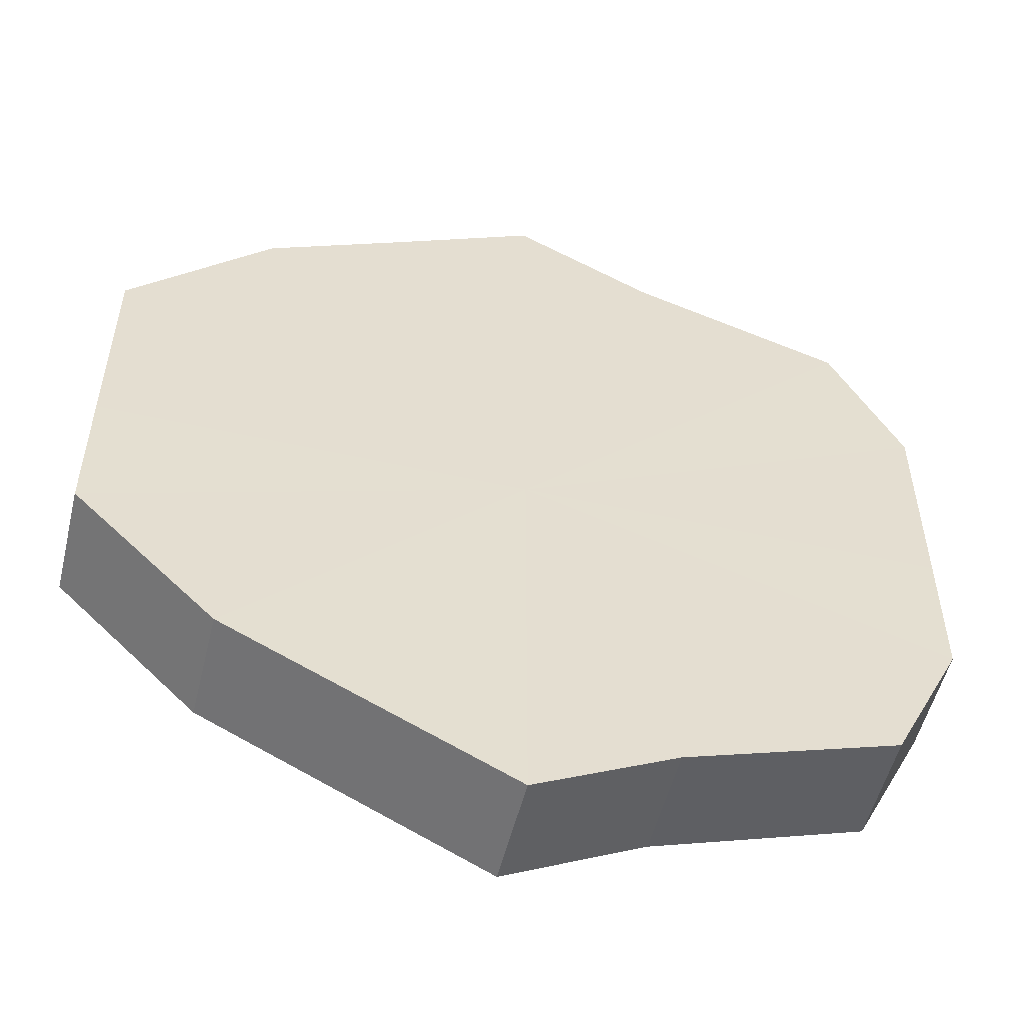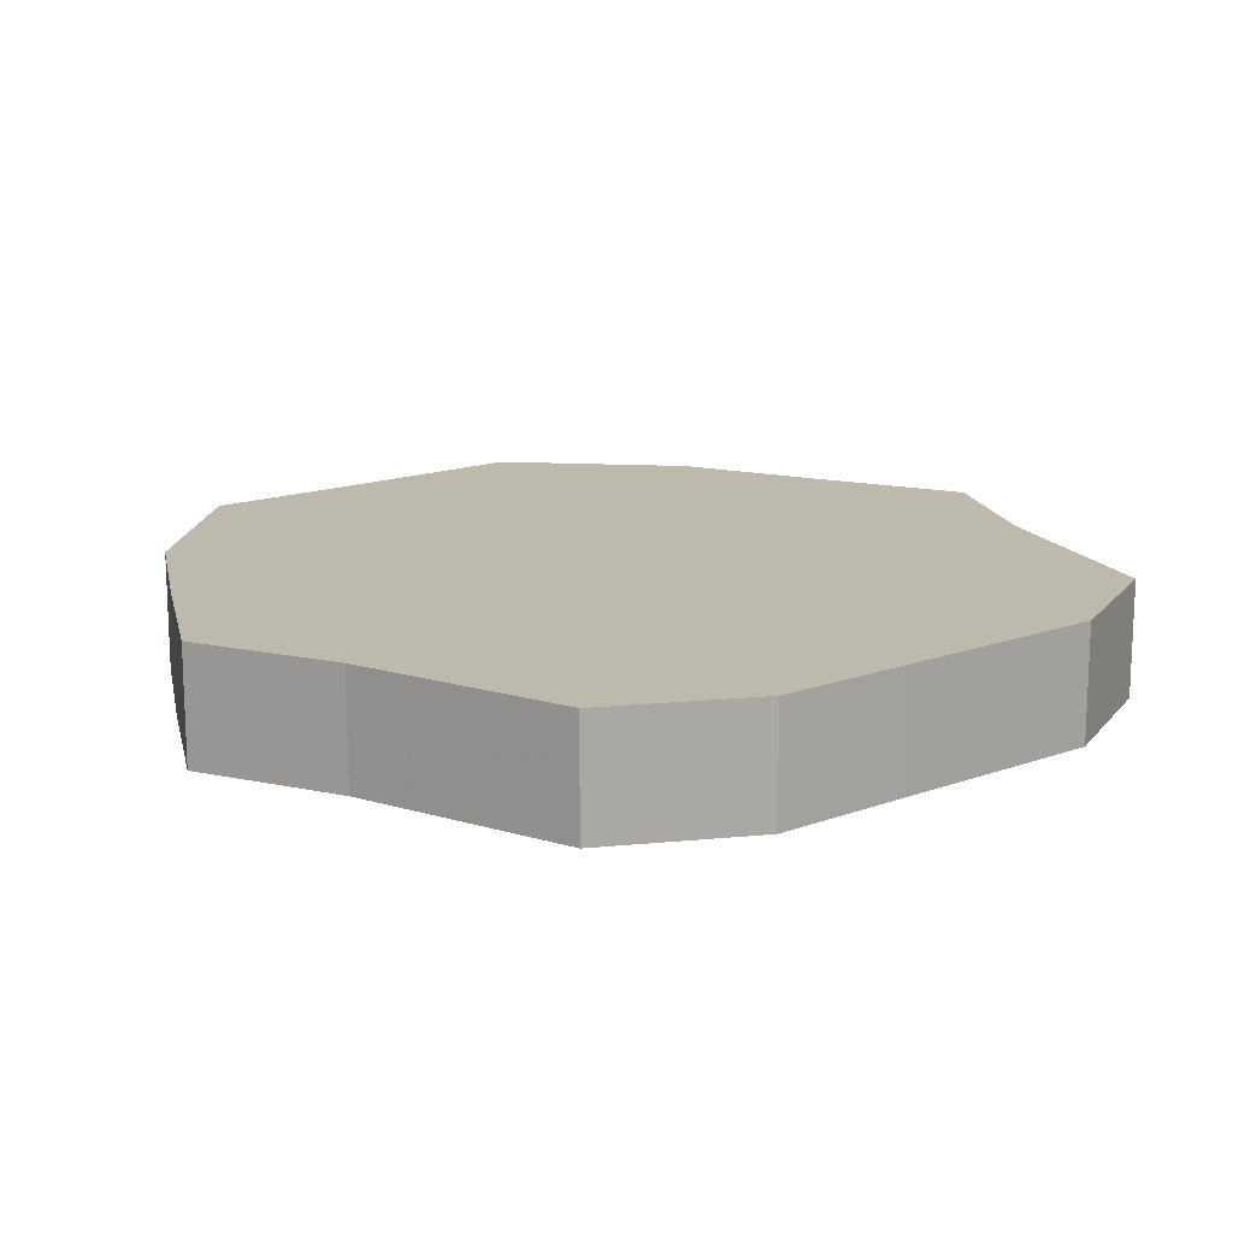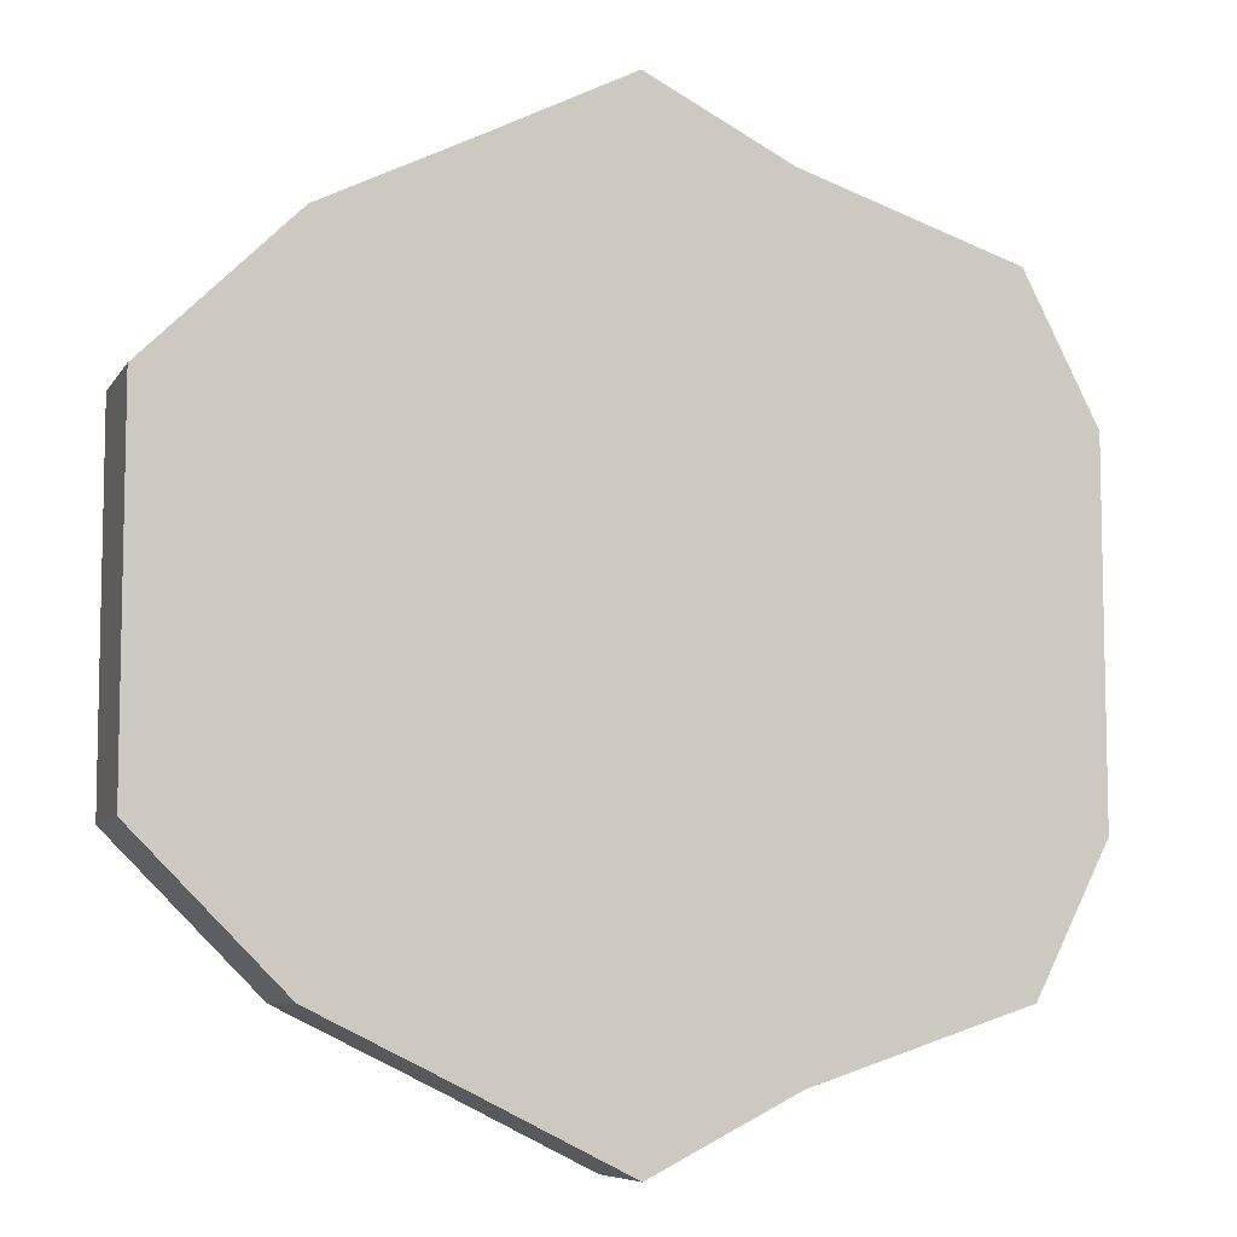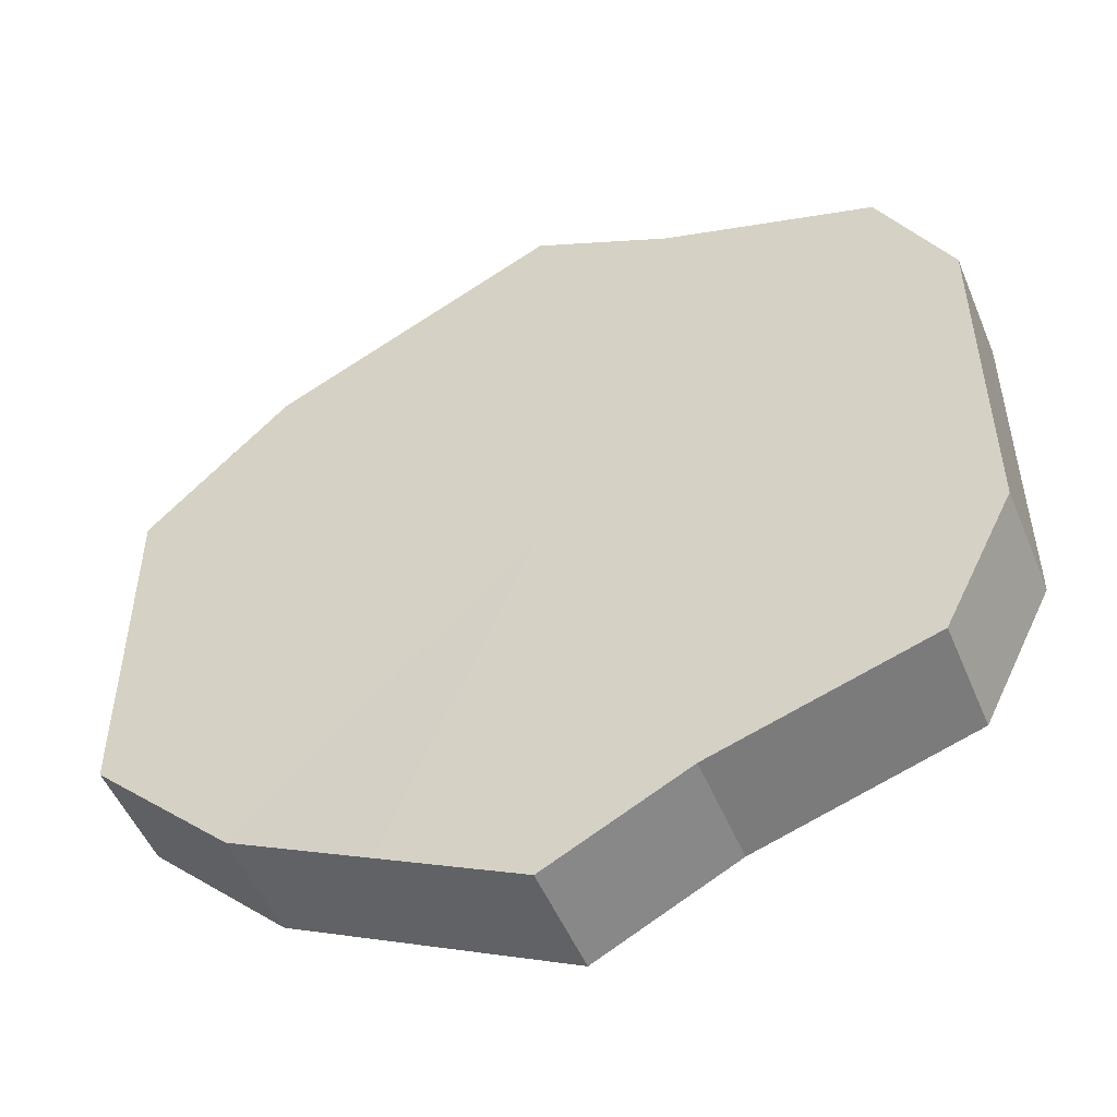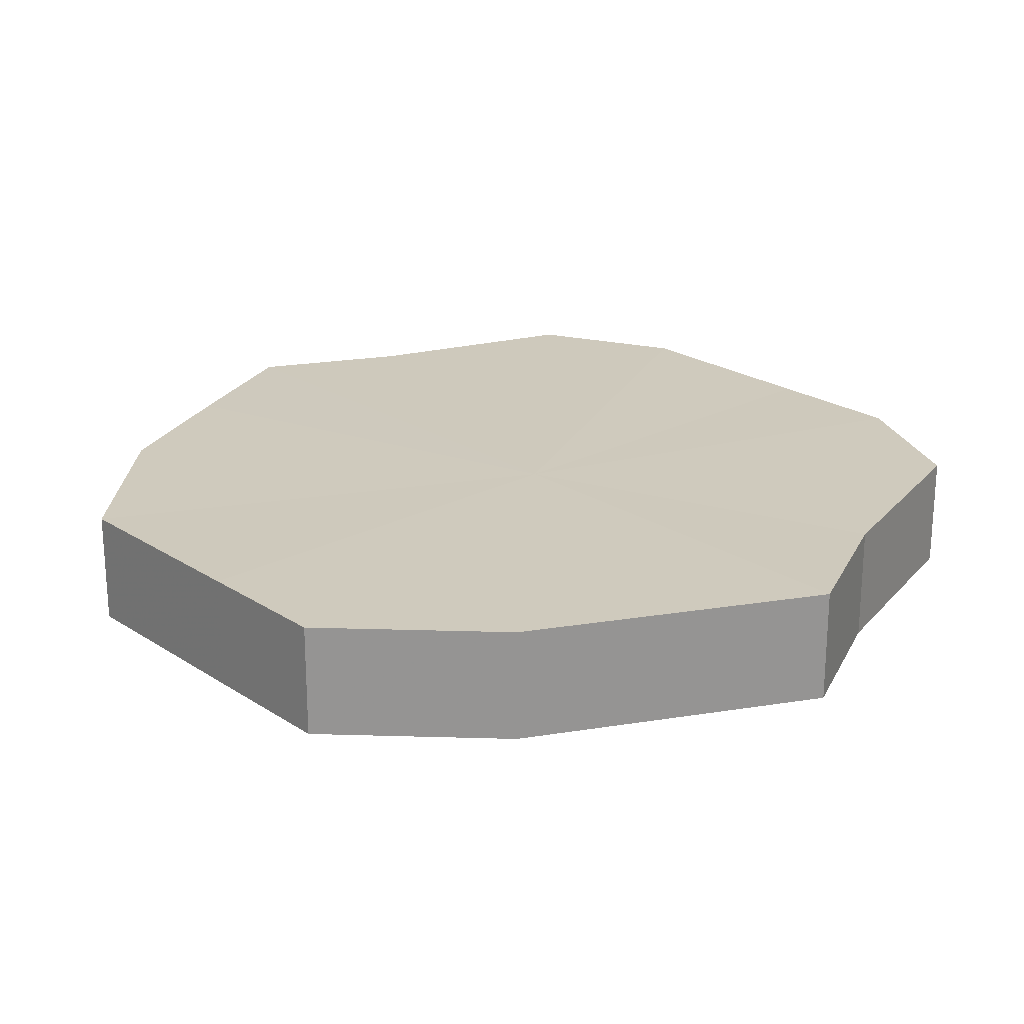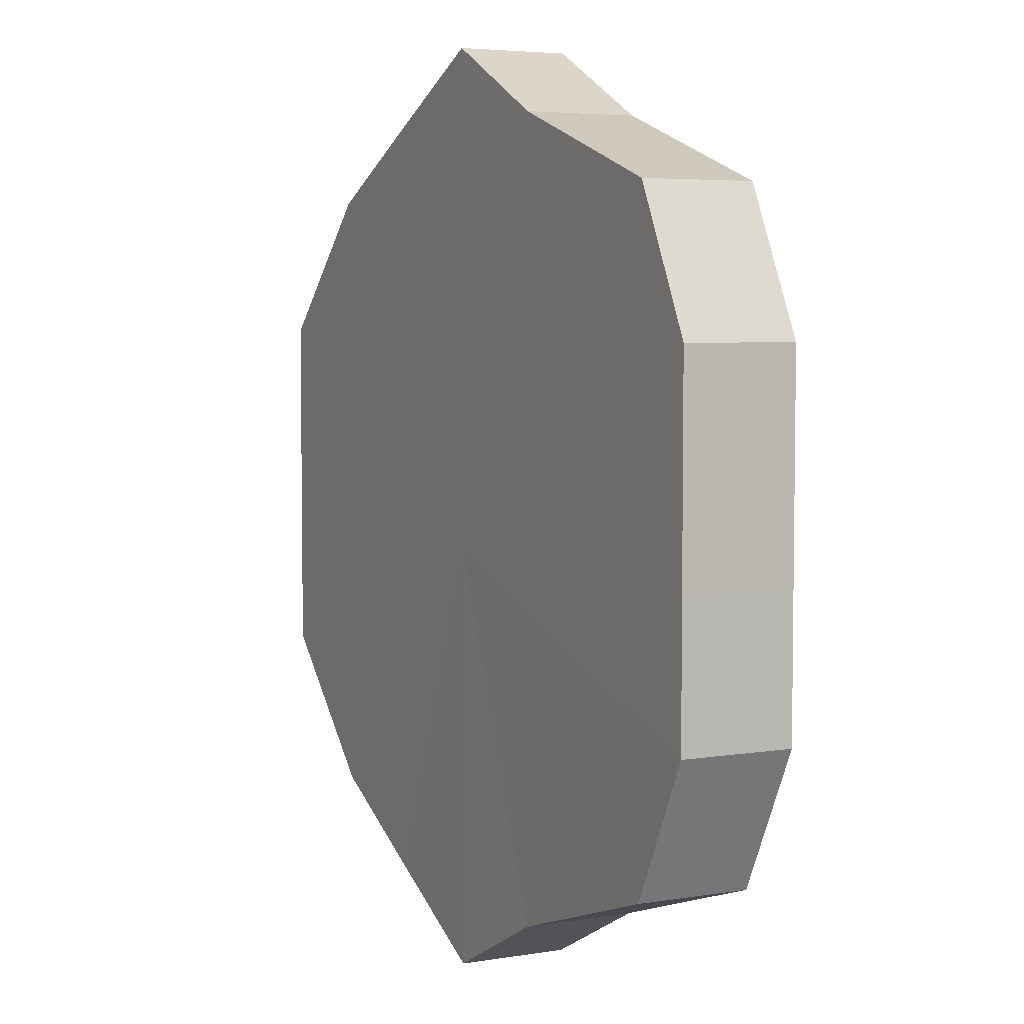
<metadata>
{"format":"obj","ext":"obj","renderer":"f3d","projection":"perspective","resolution":1024,"background":"white","views":[{"elev":-53.3,"azim":-13.5,"up":"+Y"},{"elev":15.1,"azim":51.5,"up":"+Z"},{"elev":-7.7,"azim":-18.6,"up":"+Y"},{"elev":-51.2,"azim":22.2,"up":"+Y"},{"elev":22.7,"azim":-42.1,"up":"+Z"},{"elev":5.1,"azim":62.8,"up":"+Y"}]}
</metadata>
<code>
o 9537
v 2247 1853 7.552
v 2247 1853 7.552
v 2247 1853 7.568
v 2247 1853 7.552
v 2247 1853 7.568
v 2247 1853 7.552
v 2247 1853 7.568
v 2247 1853 7.552
v 2247 1853 7.568
v 2247 1853 7.552
v 2247 1853 7.568
v 2247 1853 7.552
v 2247 1853 7.568
v 2247 1853 7.552
v 2247 1853 7.568
v 2247 1853 7.552
v 2247 1853 7.568
v 2247 1853 7.552
v 2247 1853 7.568
v 2247 1853 7.552
v 2247 1853 7.568
v 2247 1853 7.552
v 2247 1853 7.568
v 2247 1853 7.552
v 2247 1853 7.568
v 2247 1853 7.552
v 2247 1853 7.568
v 2247 1853 7.552
v 2247 1853 7.568
v 2247 1853 7.552
v 2247 1853 7.568
v 2247 1853 7.568
v 2247 1853 7.568
v 2247 1853 7.552
v 2247 1853 7.568
v 2247 1853 7.552
v 2247 1853 7.568
v 2247 1853 7.568
v 2247 1853 7.552
v 2247 1853 7.568
v 2247 1853 7.552
v 2247 1853 7.552
v 2247 1853 7.568
v 2247 1853 7.568
v 2247 1853 7.552
v 2247 1853 7.568
v 2247 1853 7.552
v 2247 1853 7.552
v 2247 1853 7.568
v 2247 1853 7.568
v 2247 1853 7.552
v 2247 1853 7.568
v 2247 1853 7.552
v 2247 1853 7.552
v 2247 1853 7.568
v 2247 1853 7.568
v 2247 1853 7.552
v 2247 1853 7.568
v 2247 1853 7.552
v 2247 1853 7.552
v 2247 1853 7.568
v 2247 1853 7.568
v 2247 1853 7.552
v 2247 1853 7.552
v 2247 1853 7.552
v 2247 1853 7.552
v 2247 1853 7.552
v 2247 1853 7.552
v 2247 1853 7.552
v 2247 1853 7.552
v 2247 1853 7.552
v 2247 1853 7.552
v 2247 1853 7.552
v 2247 1853 7.552
v 2247 1853 7.552
v 2247 1853 7.552
v 2247 1853 7.552
v 2247 1853 7.552
v 2247 1853 7.552
v 2247 1853 7.552
v 2247 1853 7.552
v 2247 1853 7.568
v 2247 1853 7.568
v 2247 1853 7.568
v 2247 1853 7.568
v 2247 1853 7.568
v 2247 1853 7.568
v 2247 1853 7.568
v 2247 1853 7.568
v 2247 1853 7.568
v 2247 1853 7.568
v 2247 1853 7.568
v 2247 1853 7.568
v 2247 1853 7.568
v 2247 1853 7.568
v 2247 1853 7.568
v 2247 1853 7.568
v 2247 1853 7.568
f 1 2 3
f 2 4 5
f 6 1 7
f 4 8 9
f 10 6 11
f 8 12 13
f 14 10 15
f 12 16 17
f 18 14 19
f 16 20 21
f 22 18 23
f 20 24 25
f 26 22 27
f 24 28 29
f 30 26 31
f 28 30 32
f 33 34 35
f 35 36 37
f 38 39 33
f 40 41 38
f 37 42 43
f 44 45 40
f 46 47 44
f 43 48 49
f 50 51 46
f 52 53 50
f 49 54 55
f 56 57 52
f 58 59 56
f 55 60 61
f 62 63 58
f 61 64 62
f 65 66 67
f 65 68 66
f 65 67 69
f 65 70 68
f 65 69 71
f 65 72 70
f 65 71 73
f 65 74 72
f 65 73 75
f 65 76 74
f 65 75 77
f 65 78 76
f 65 77 79
f 65 80 78
f 65 79 81
f 65 81 80
f 82 83 84
f 82 85 83
f 82 84 86
f 82 87 85
f 82 86 88
f 82 89 87
f 82 88 90
f 82 91 89
f 82 90 92
f 82 93 91
f 82 92 94
f 82 95 93
f 82 94 96
f 82 97 95
f 82 96 98
f 82 98 97

</code>
